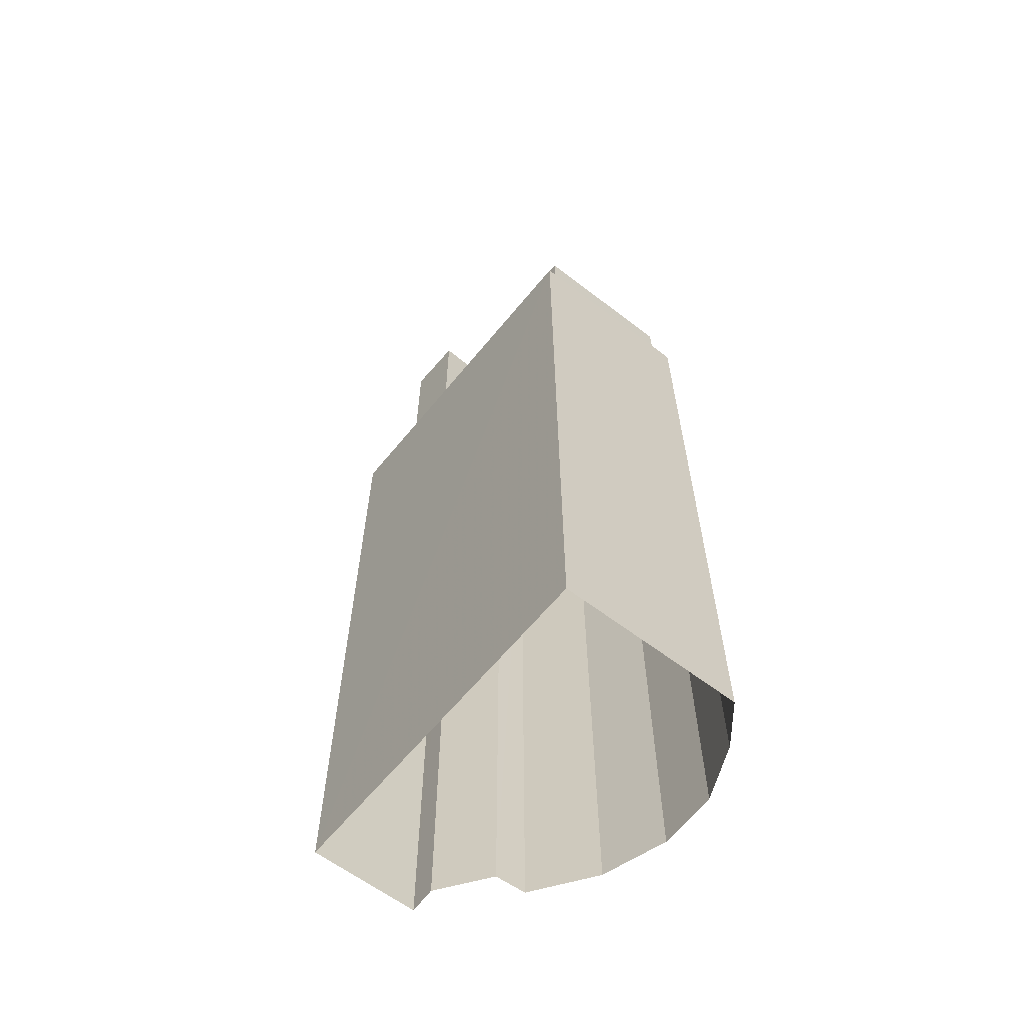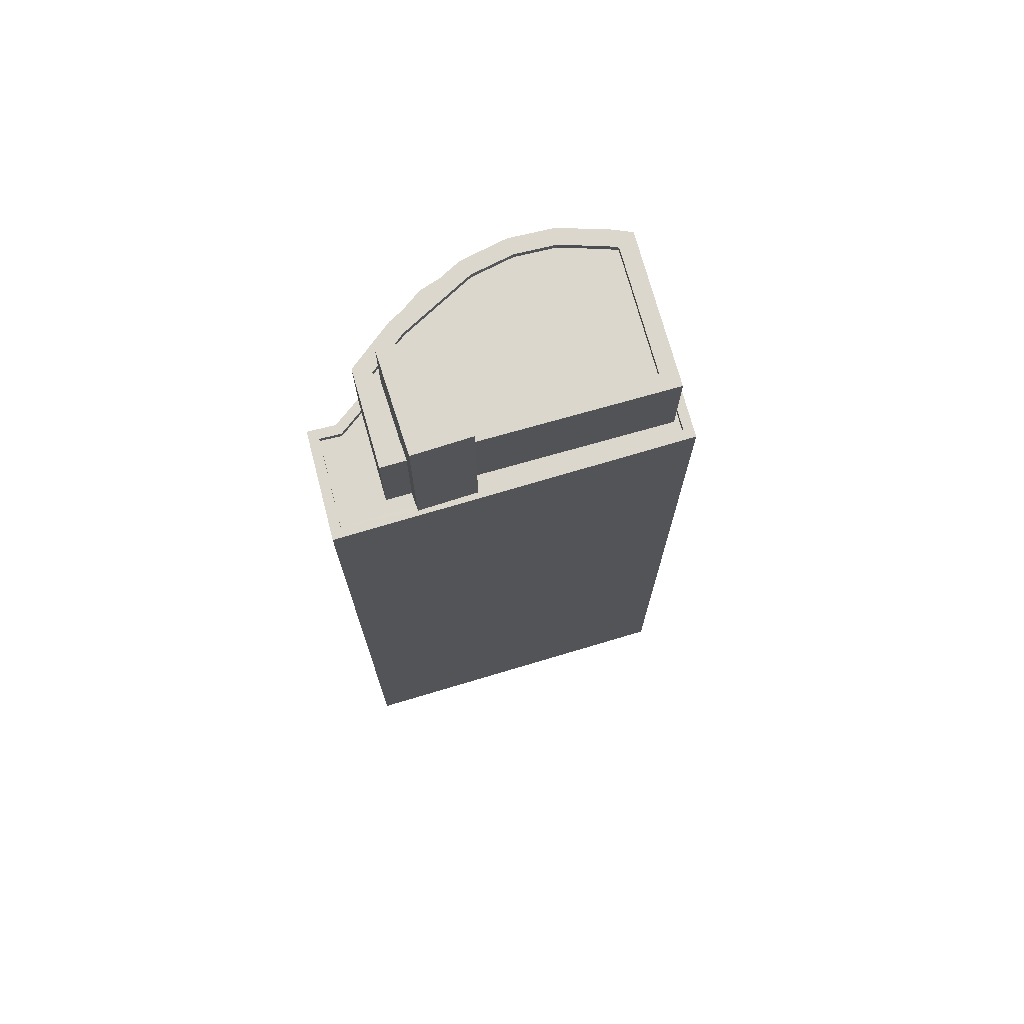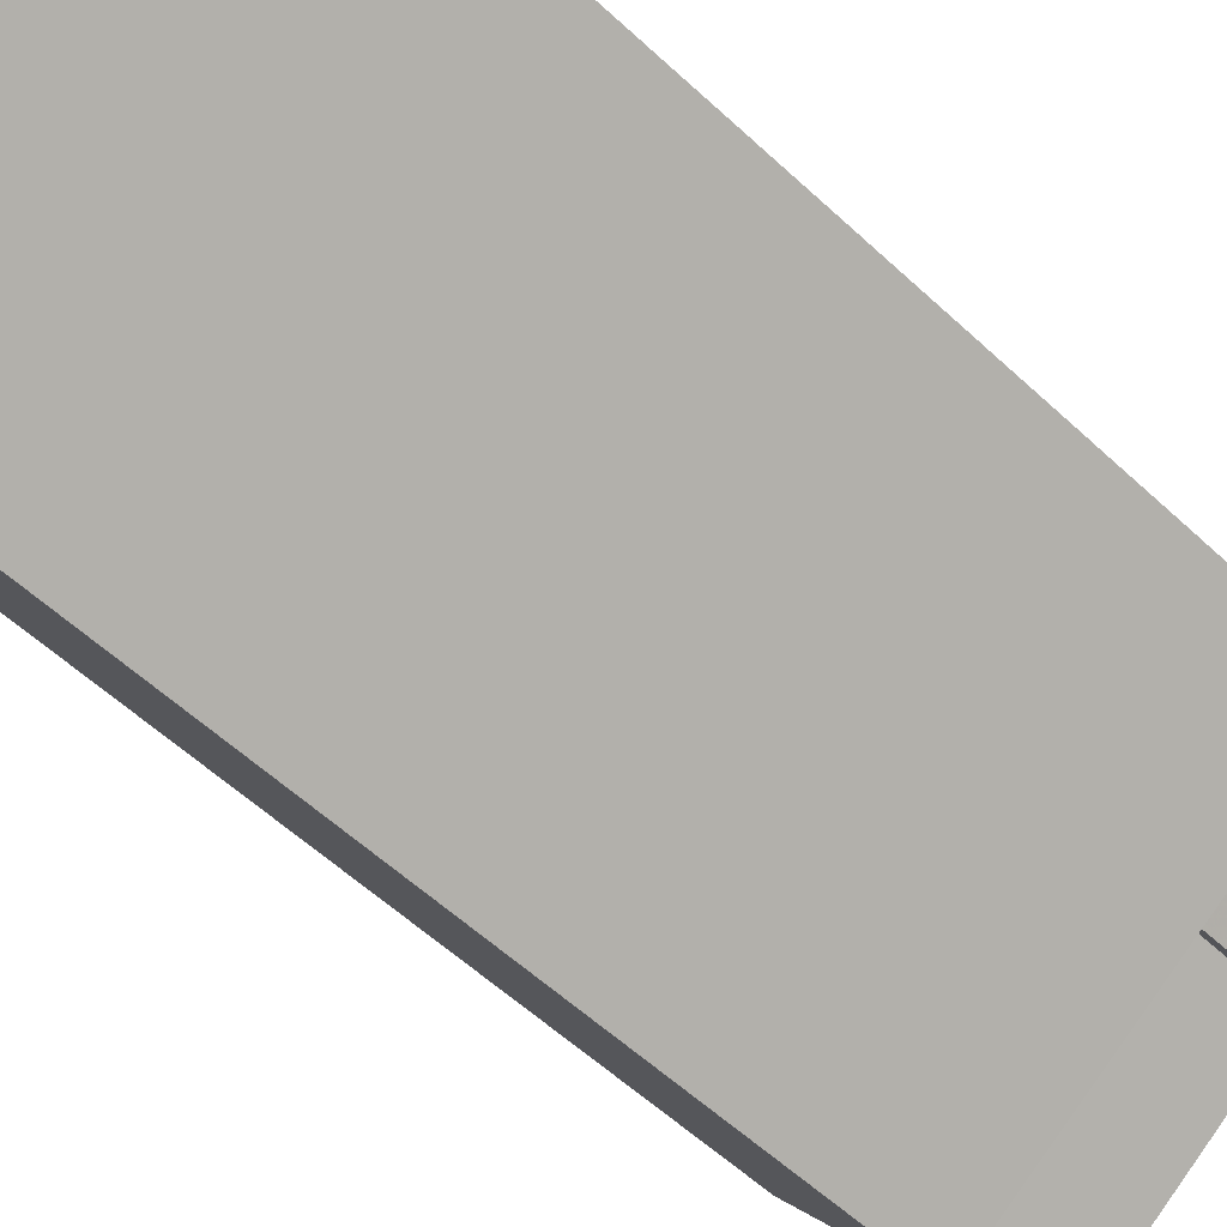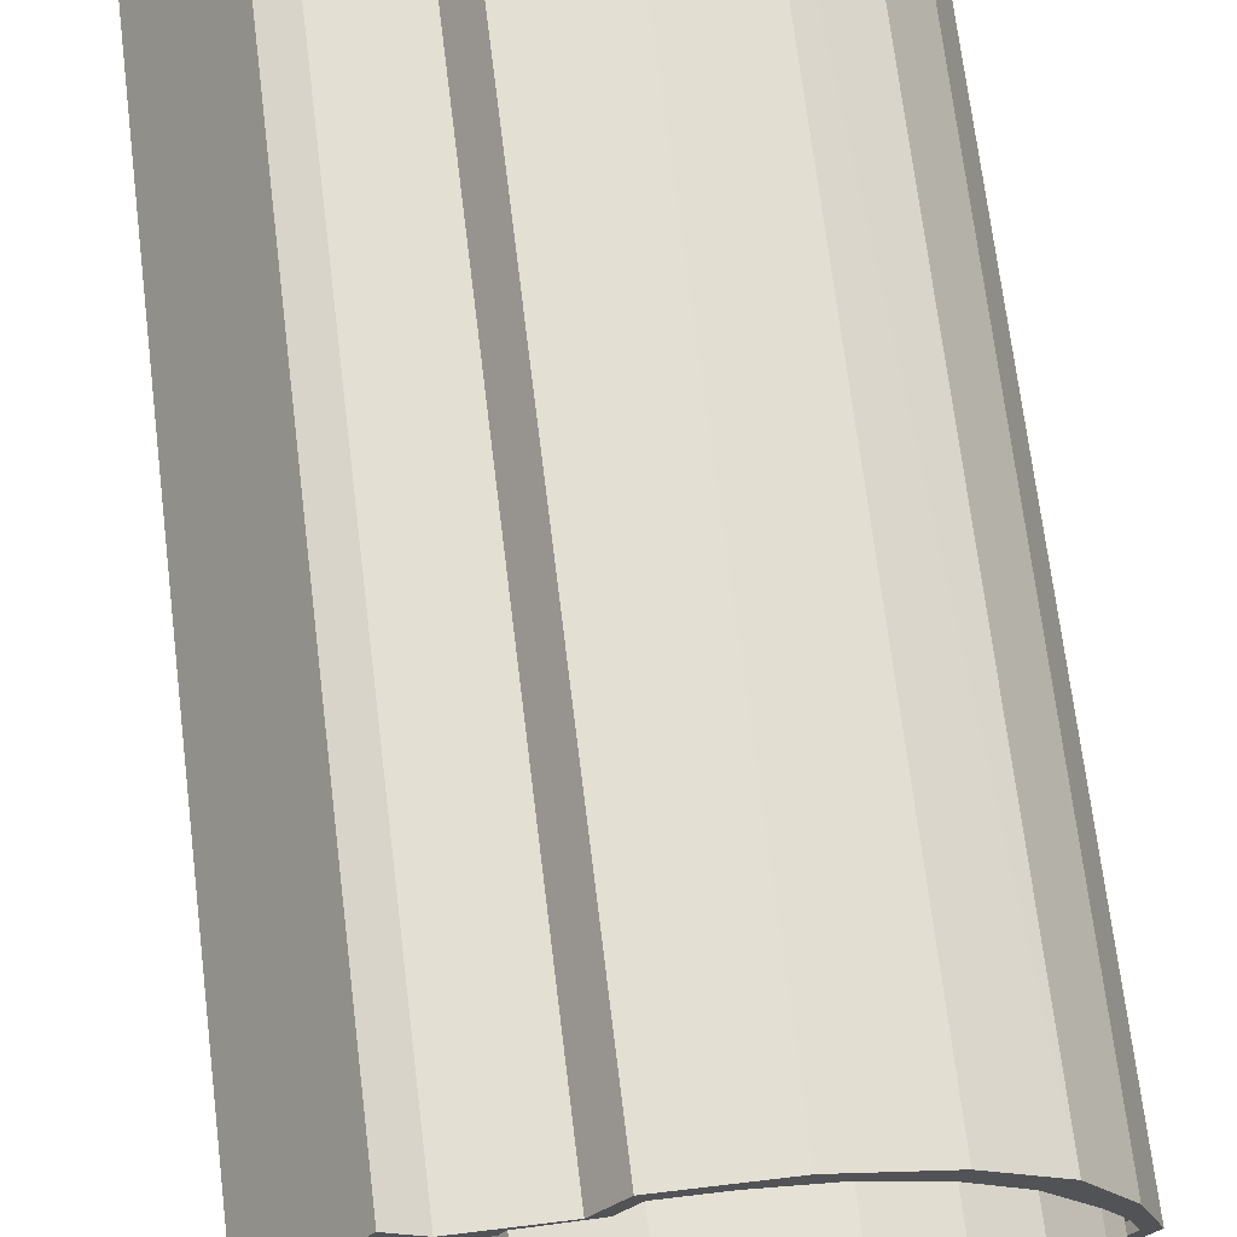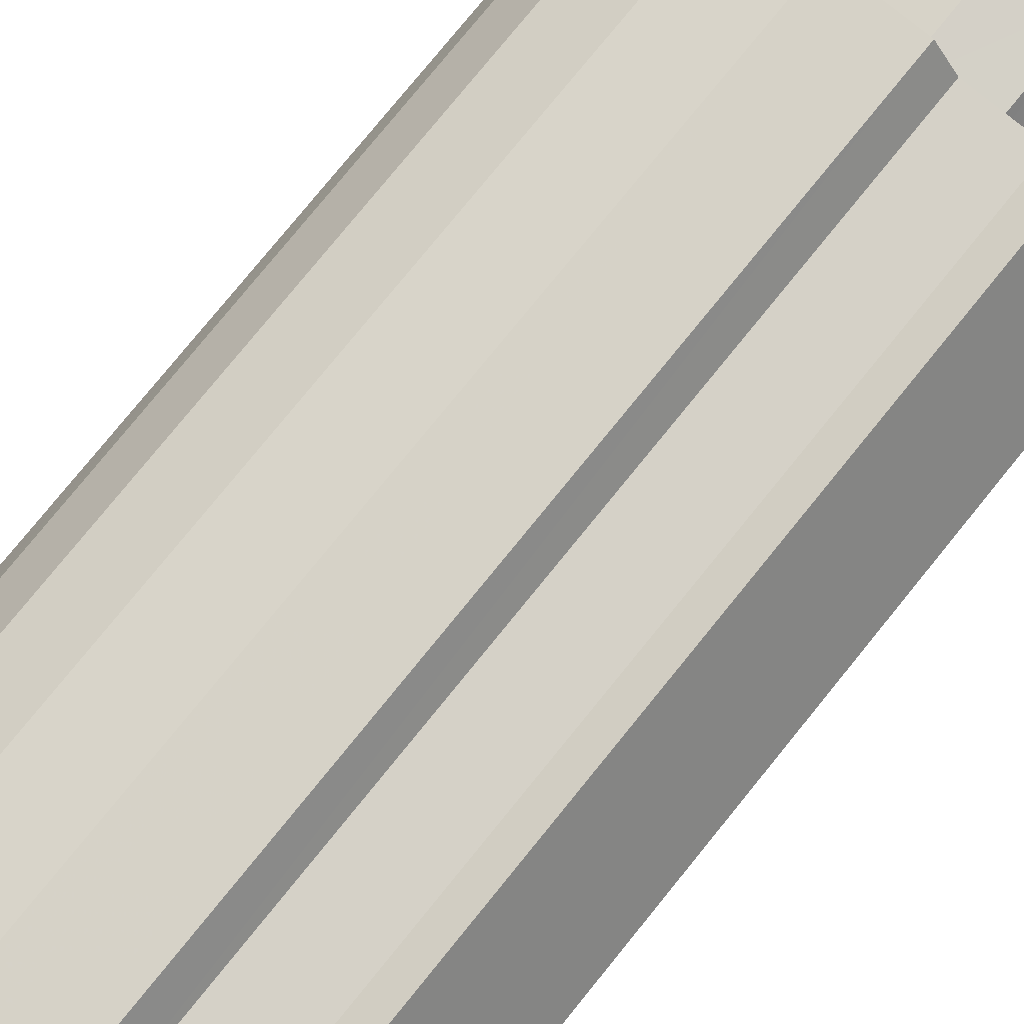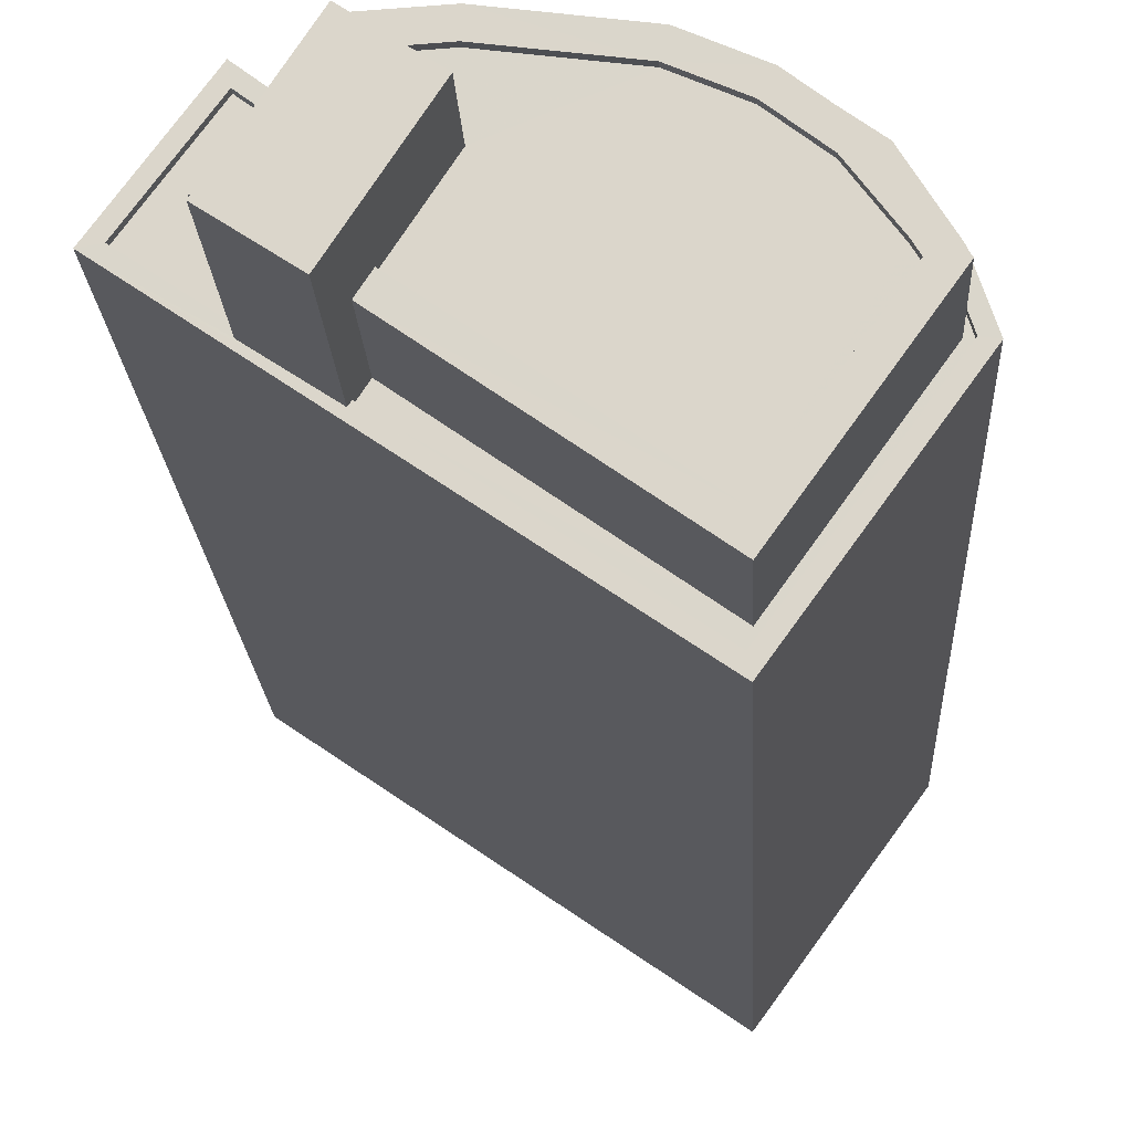
<metadata>
{"format":"obj","ext":"obj","renderer":"f3d","projection":"perspective","resolution":1024,"background":"white","views":[{"elev":-63.0,"azim":16.5,"up":"+Z"},{"elev":72.9,"azim":-50.9,"up":"+Z"},{"elev":-55.0,"azim":-134.8,"up":"+Y"},{"elev":66.6,"azim":-6.8,"up":"+Y"},{"elev":78.4,"azim":-140.9,"up":"+Y"},{"elev":-17.1,"azim":2.5,"up":"+Y"}]}
</metadata>
<code>
v -1.242e+04 -3.802e+04 64.99
v -1.242e+04 -3.802e+04 64.99
v -1.242e+04 -3.802e+04 64.99
v -1.242e+04 -3.802e+04 64.99
v -1.242e+04 -3.802e+04 64.99
v -1.242e+04 -3.802e+04 64.99
v -1.242e+04 -3.802e+04 64.99
v -1.242e+04 -3.802e+04 65.24
v -1.242e+04 -3.802e+04 65.24
v -1.242e+04 -3.802e+04 65.24
v -1.242e+04 -3.802e+04 65.24
v -1.241e+04 -3.803e+04 65.24
v -1.242e+04 -3.802e+04 65.24
v -1.241e+04 -3.803e+04 65.24
v -1.242e+04 -3.802e+04 65.24
v -1.242e+04 -3.802e+04 64.99
v -1.241e+04 -3.803e+04 64.99
v -1.241e+04 -3.803e+04 64.99
v -1.242e+04 -3.802e+04 64.99
v -1.242e+04 -3.802e+04 64.99
v -1.242e+04 -3.802e+04 64.99
v -1.242e+04 -3.801e+04 64.99
v -1.241e+04 -3.802e+04 64.99
v -1.241e+04 -3.801e+04 64.99
v -1.241e+04 -3.802e+04 64.99
v -1.241e+04 -3.802e+04 64.99
v -1.241e+04 -3.802e+04 64.99
v -1.241e+04 -3.802e+04 64.99
v -1.241e+04 -3.802e+04 64.99
v -1.241e+04 -3.802e+04 64.99
v -1.241e+04 -3.802e+04 64.99
v -1.241e+04 -3.802e+04 64.99
v -1.241e+04 -3.802e+04 65.24
v -1.241e+04 -3.802e+04 65.24
v -1.241e+04 -3.802e+04 65.24
v -1.241e+04 -3.802e+04 65.24
v -1.241e+04 -3.802e+04 65.24
v -1.241e+04 -3.801e+04 65.24
v -1.241e+04 -3.801e+04 65.24
v -1.241e+04 -3.802e+04 65.24
v -1.241e+04 -3.801e+04 65.24
v -1.241e+04 -3.802e+04 65.24
v -1.242e+04 -3.801e+04 65.24
v -1.242e+04 -3.801e+04 65.24
v -1.242e+04 -3.801e+04 65.24
v -1.242e+04 -3.802e+04 65.24
v -1.242e+04 -3.802e+04 65.24
v -1.242e+04 -3.802e+04 65.24
v -1.242e+04 -3.802e+04 65.24
v -1.242e+04 -3.802e+04 65.24
v -1.242e+04 -3.802e+04 65.24
v -1.242e+04 -3.802e+04 65.24
v -1.242e+04 -3.802e+04 71.63
v -1.242e+04 -3.802e+04 71.63
v -1.242e+04 -3.802e+04 71.63
v -1.242e+04 -3.802e+04 71.63
v -1.241e+04 -3.802e+04 68.58
v -1.241e+04 -3.802e+04 68.58
v -1.242e+04 -3.802e+04 68.58
v -1.241e+04 -3.802e+04 68.58
v -1.241e+04 -3.802e+04 68.58
v -1.242e+04 -3.802e+04 68.58
v -1.241e+04 -3.802e+04 68.58
v -1.242e+04 -3.802e+04 68.58
v -1.242e+04 -3.802e+04 68.58
v -1.241e+04 -3.802e+04 68.58
v -1.242e+04 -3.802e+04 68.58
v -1.242e+04 -3.802e+04 68.58
v -1.242e+04 -3.802e+04 68.58
v -1.241e+04 -3.802e+04 68.83
v -1.241e+04 -3.802e+04 68.83
v -1.241e+04 -3.802e+04 68.83
v -1.241e+04 -3.802e+04 68.83
v -1.241e+04 -3.802e+04 68.83
v -1.241e+04 -3.802e+04 68.83
v -1.241e+04 -3.802e+04 68.83
v -1.241e+04 -3.802e+04 68.83
v -1.242e+04 -3.802e+04 68.83
v -1.241e+04 -3.803e+04 68.83
v -1.241e+04 -3.802e+04 68.83
v -1.242e+04 -3.802e+04 68.83
v -1.242e+04 -3.802e+04 68.83
v -1.242e+04 -3.802e+04 68.83
v -1.242e+04 -3.802e+04 68.83
v -1.242e+04 -3.802e+04 68.83
v -1.242e+04 -3.802e+04 68.83
v -1.242e+04 -3.802e+04 68.83
v -1.242e+04 -3.802e+04 68.83
v -1.242e+04 -3.802e+04 68.83
v -1.241e+04 -3.802e+04 68.83
v -1.241e+04 -3.802e+04 68.83
v -1.242e+04 -3.802e+04 33.18
v -1.241e+04 -3.803e+04 33.18
v -1.242e+04 -3.801e+04 33.18
v -1.242e+04 -3.802e+04 33.18
v -1.242e+04 -3.802e+04 33.18
v -1.242e+04 -3.801e+04 33.18
v -1.241e+04 -3.801e+04 33.18
v -1.241e+04 -3.801e+04 33.18
v -1.241e+04 -3.802e+04 33.18
v -1.241e+04 -3.802e+04 33.18
v -1.241e+04 -3.802e+04 33.18
f 1 2 3
f 3 2 4
f 1 5 2
f 4 2 6
f 6 2 7
f 8 9 10
f 11 8 10
f 12 13 14
f 9 14 13
f 13 12 15
f 9 13 10
f 16 17 18
f 19 16 18
f 20 21 22
f 18 17 23
f 21 24 22
f 25 23 26
f 27 24 21
f 28 24 27
f 26 29 30
f 31 28 27
f 28 31 29
f 30 29 31
f 25 26 30
f 18 23 32
f 32 23 25
f 33 34 35
f 14 33 12
f 34 36 37
f 37 36 38
f 39 40 41
f 41 40 38
f 40 37 38
f 42 34 37
f 35 34 42
f 33 35 12
f 39 41 43
f 44 9 8
f 41 45 43
f 45 46 43
f 47 48 49
f 48 50 49
f 51 50 46
f 49 44 52
f 52 44 8
f 52 47 49
f 45 51 46
f 51 49 50
f 53 54 55
f 53 56 54
f 57 58 59
f 60 61 57
f 58 62 59
f 60 63 61
f 64 62 65
f 60 66 63
f 67 64 65
f 60 59 68
f 69 64 67
f 59 62 64
f 60 57 59
f 70 71 72
f 73 71 70
f 72 74 75
f 76 77 73
f 75 74 78
f 79 77 80
f 81 82 78
f 81 83 84
f 79 80 85
f 84 83 86
f 85 80 87
f 84 86 88
f 82 89 78
f 81 84 82
f 89 75 78
f 90 72 75
f 70 72 90
f 73 70 91
f 76 73 91
f 80 77 76
f 11 3 8
f 11 1 3
f 52 8 3
f 4 52 3
f 47 52 4
f 6 47 4
f 7 47 6
f 7 48 47
f 35 23 17
f 12 35 17
f 16 15 12
f 17 16 12
f 46 22 43
f 46 20 22
f 39 22 24
f 39 43 22
f 40 39 24
f 28 40 24
f 40 28 29
f 37 40 29
f 37 29 26
f 42 37 26
f 23 42 26
f 23 35 42
f 92 14 9
f 92 93 14
f 44 94 92
f 9 44 92
f 49 95 94
f 44 49 94
f 51 96 95
f 49 51 95
f 45 97 96
f 51 45 96
f 41 98 97
f 45 41 97
f 38 99 98
f 41 38 98
f 36 100 99
f 38 36 99
f 36 101 100
f 36 34 101
f 33 102 101
f 34 33 101
f 33 93 102
f 33 14 93
f 68 59 87
f 16 19 15
f 59 55 87
f 15 19 85
f 87 55 54
f 85 87 54
f 15 85 13
f 13 85 54
f 10 54 56
f 10 13 54
f 88 53 64
f 53 88 56
f 56 86 10
f 64 69 88
f 1 11 5
f 11 86 5
f 10 86 11
f 88 86 56
f 55 64 53
f 55 59 64
f 82 84 67
f 65 82 67
f 89 82 65
f 62 89 65
f 75 89 62
f 58 75 62
f 90 58 57
f 90 75 58
f 70 57 61
f 70 90 57
f 91 61 63
f 91 70 61
f 76 63 66
f 76 91 63
f 76 66 60
f 80 76 60
f 68 80 60
f 68 87 80
f 88 67 84
f 88 69 67
f 20 46 21
f 21 46 78
f 78 46 81
f 46 50 81
f 21 74 27
f 21 78 74
f 27 72 31
f 27 74 72
f 31 71 30
f 31 72 71
f 30 73 25
f 30 71 73
f 73 77 32
f 25 73 32
f 77 79 18
f 32 77 18
f 86 83 2
f 5 86 2
f 19 79 85
f 19 18 79
f 7 2 48
f 2 83 48
f 48 81 50
f 48 83 81

</code>
